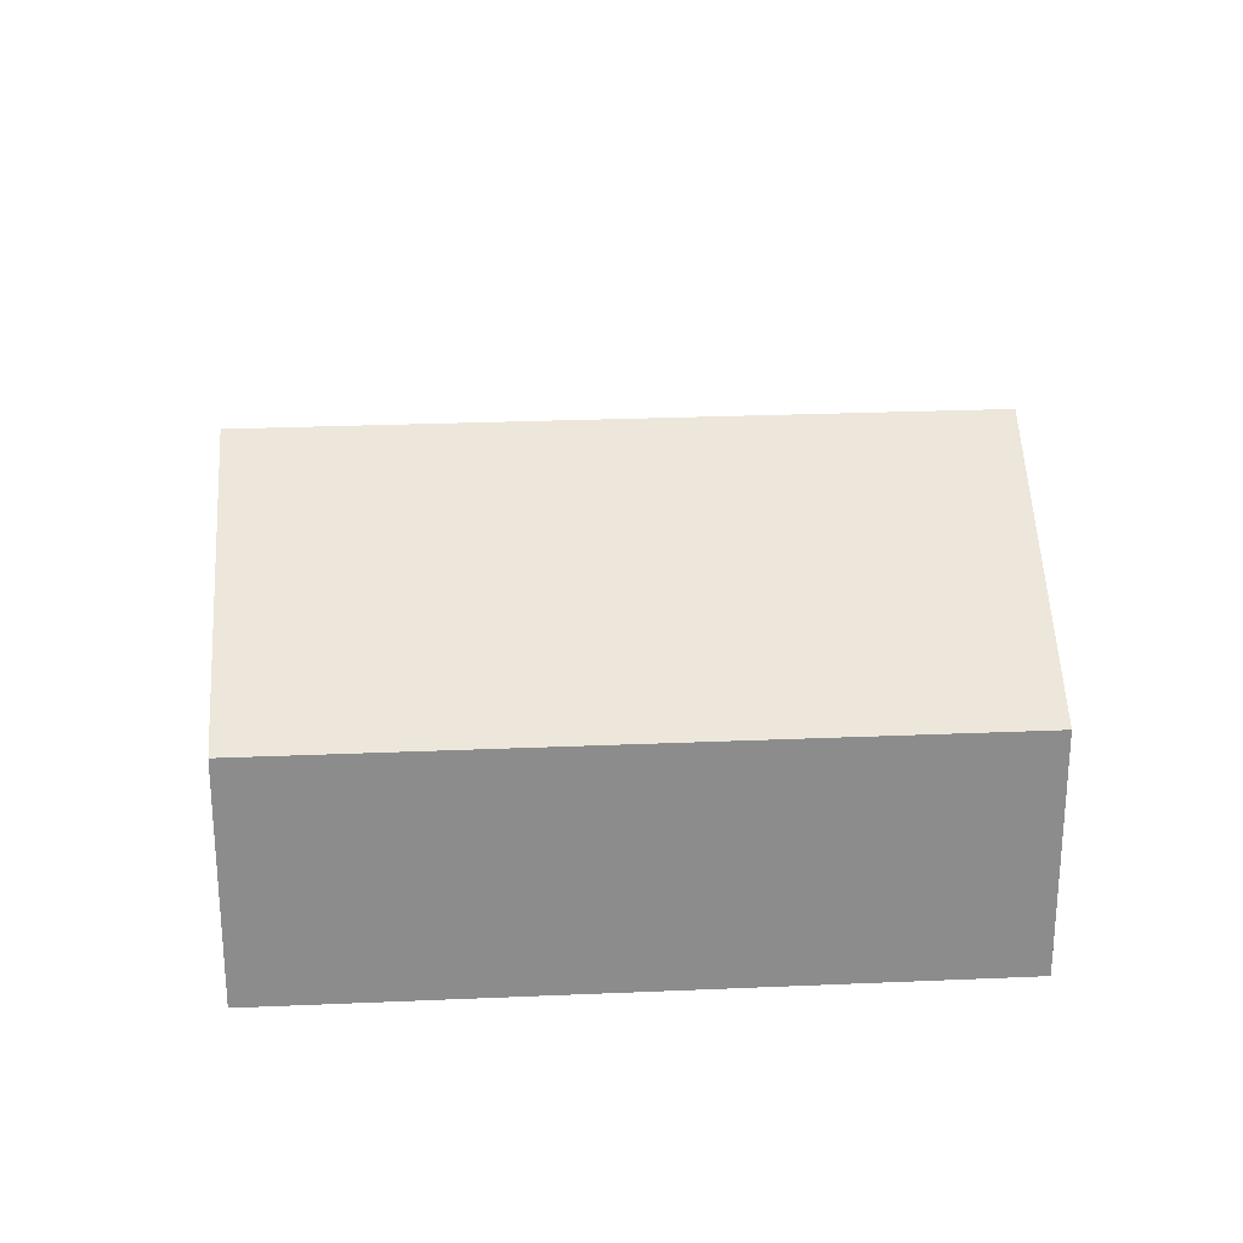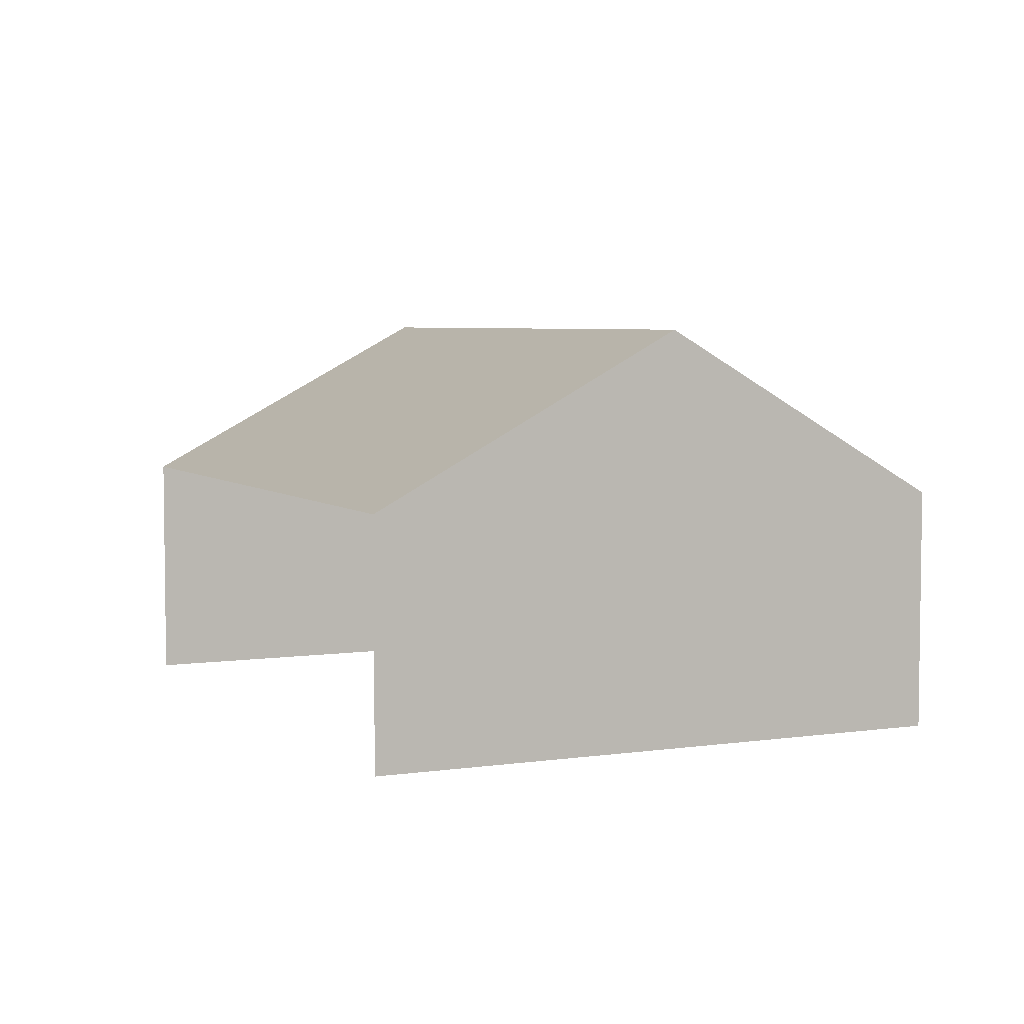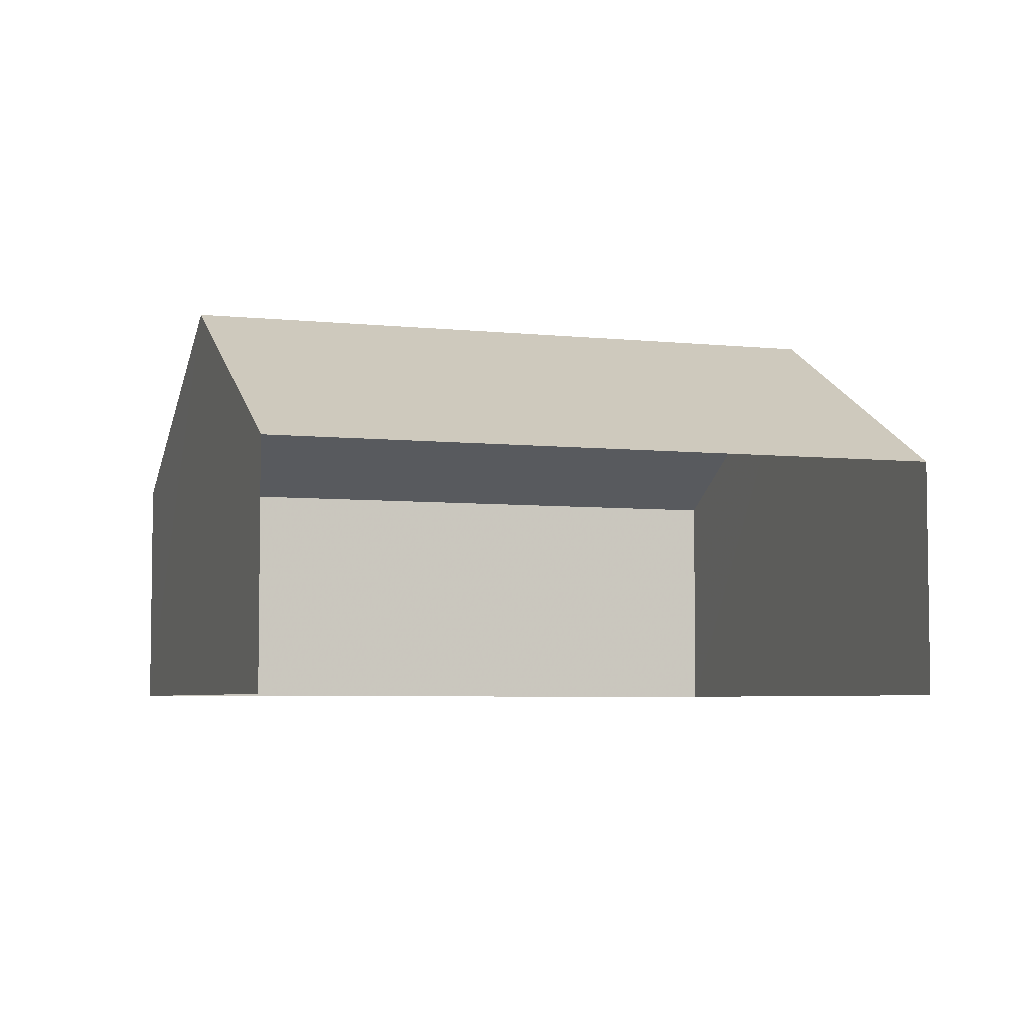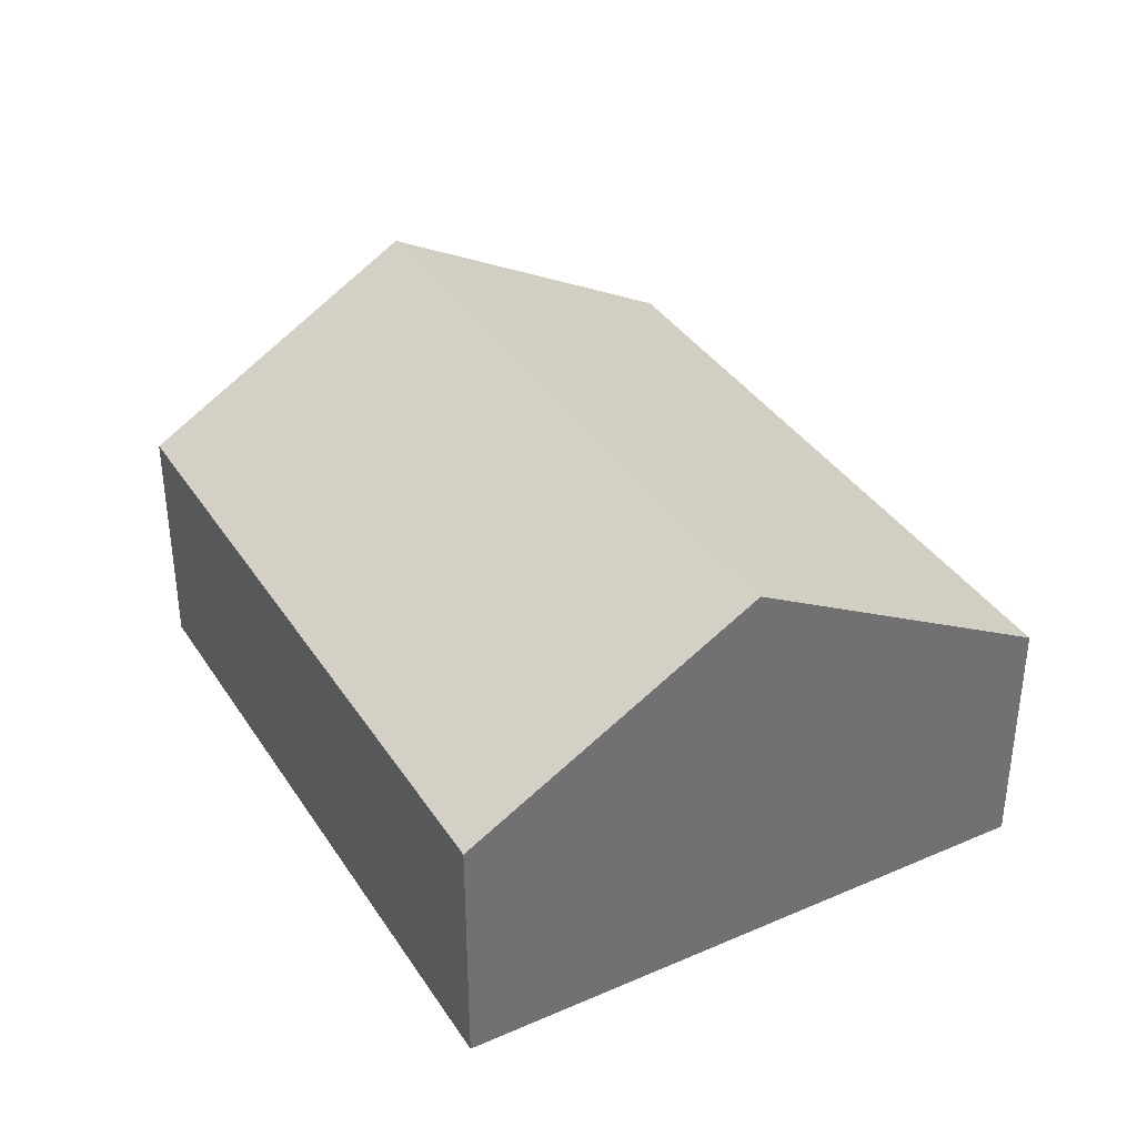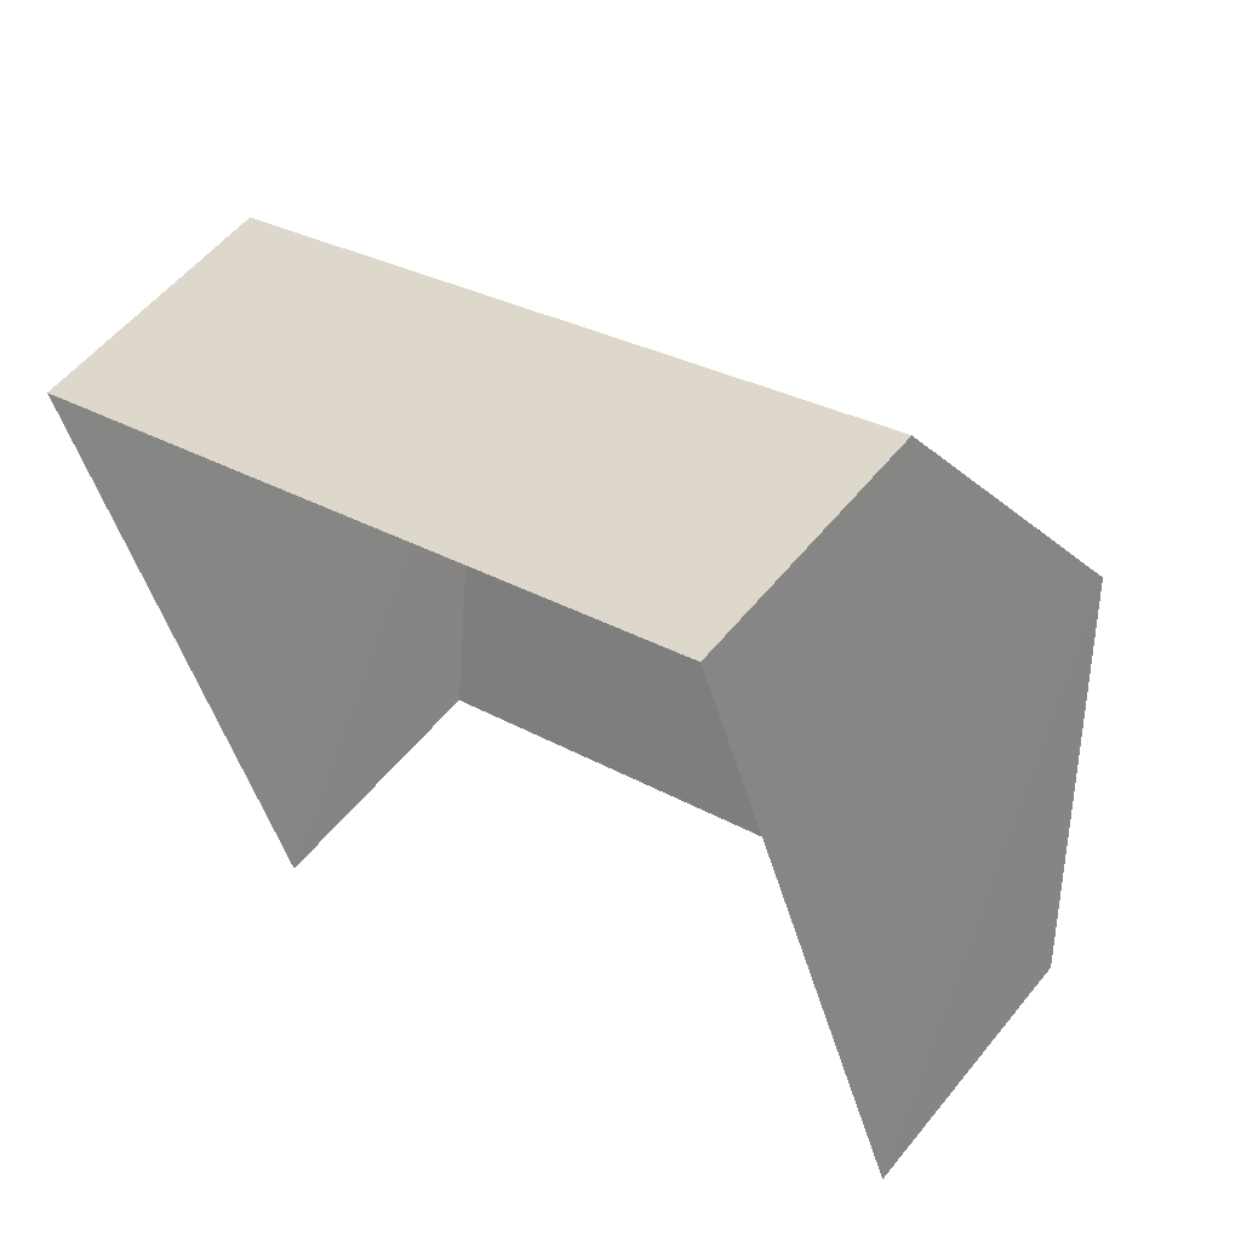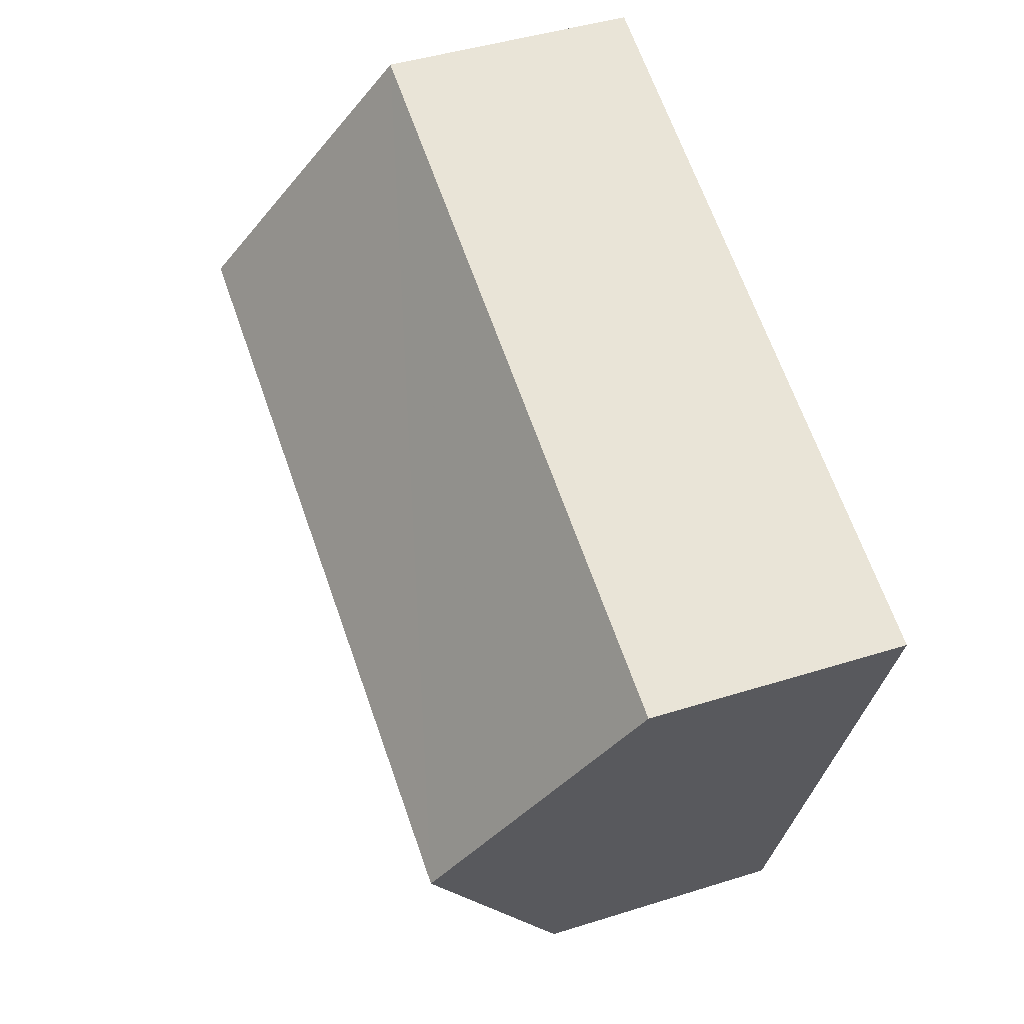
<metadata>
{"format":"obj","ext":"obj","renderer":"f3d","projection":"perspective","resolution":1024,"background":"white","views":[{"elev":26.4,"azim":156.7,"up":"+Z"},{"elev":5.1,"azim":46.1,"up":"+Z"},{"elev":-5.1,"azim":-38.3,"up":"+Z"},{"elev":37.0,"azim":-138.6,"up":"+Z"},{"elev":55.9,"azim":-141.4,"up":"+Y"},{"elev":44.2,"azim":69.7,"up":"+Y"}]}
</metadata>
<code>
v -2.244e+05 -1.282e+05 14.39
v -2.244e+05 -1.282e+05 14.39
v -2.244e+05 -1.282e+05 14.39
v -2.244e+05 -1.282e+05 14.39
v -2.244e+05 -1.282e+05 16.99
v -2.244e+05 -1.282e+05 15.93
v -2.244e+05 -1.282e+05 16.99
v -2.244e+05 -1.282e+05 15.93
v -2.244e+05 -1.282e+05 15.93
v -2.244e+05 -1.282e+05 15.93
f 1 2 3
f 1 4 2
f 8 3 2
f 6 8 2
f 5 6 7
f 5 8 6
f 7 9 5
f 7 10 9
f 6 2 7
f 2 4 7
f 4 10 7
f 9 4 1
f 9 10 4
f 9 1 5
f 1 3 5
f 3 8 5

</code>
